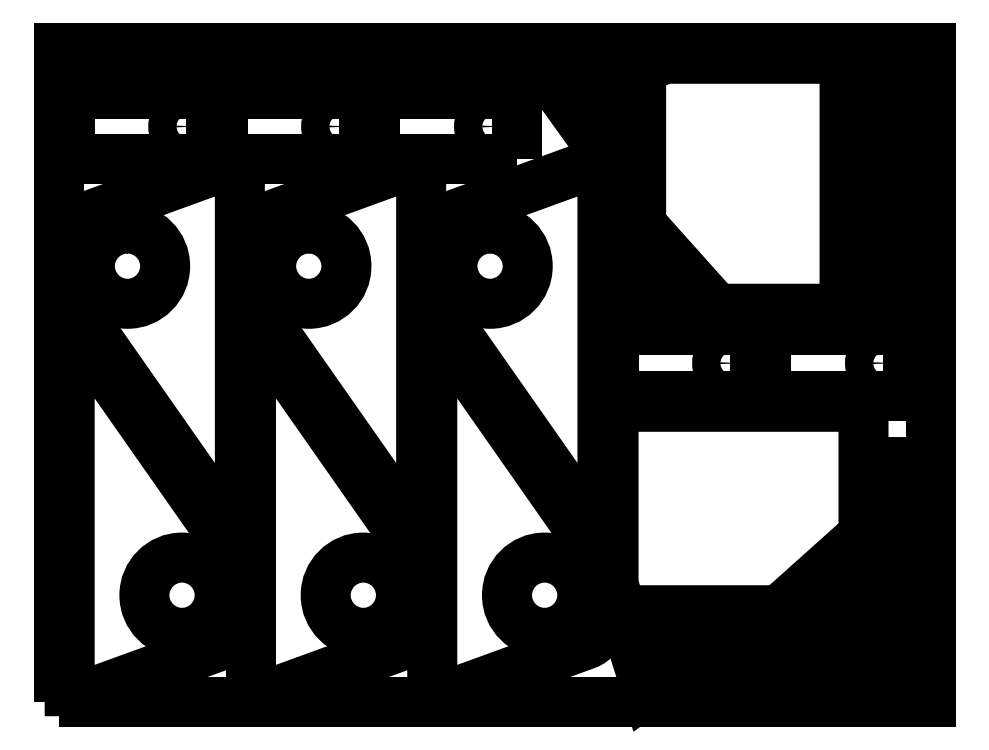
<metadata>
{"format":"dxf","ext":"dxf","renderer":"ezdxf+matplotlib","layout":"modelspace","background":"white","min_lineweight":24,"dpi":150}
</metadata>
<code>
0
SECTION
2
ENTITIES
0
POLYLINE
8
0
10
0
20
0
39
0
70
1
66
1
0
VERTEX
8
0
10
0
20
0
42
-0
0
VERTEX
8
0
10
800
20
0
42
-0
0
VERTEX
8
0
10
800
20
600
42
-0
0
VERTEX
8
0
10
0
20
600
42
-0
0
SEQEND
0
POLYLINE
8
0
10
0
20
0
39
0
70
1
66
1
0
VERTEX
8
0
10
34.68
20
316.1
42
-0
0
VERTEX
8
0
10
162
20
134.3
42
-0.1539
0
VERTEX
8
0
10
166.1
20
121.2
42
-0
0
VERTEX
8
0
10
166.1
20
74.44
42
-0.3153
0
VERTEX
8
0
10
151
20
52.83
42
-0
0
VERTEX
8
0
10
33.65
20
10.12
42
-0
0
VERTEX
8
0
10
10.12
20
10.12
42
-0
0
VERTEX
8
0
10
10.12
20
316.1
42
-0
0
SEQEND
0
POLYLINE
8
0
10
0
20
0
39
0
70
1
66
1
0
VERTEX
8
0
10
113.1
20
63.62
42
1
0
VERTEX
8
0
10
113.1
20
132.6
42
1
0
SEQEND
0
POLYLINE
8
0
10
0
20
0
39
0
70
1
66
1
0
VERTEX
8
0
10
141.6
20
181.8
42
-0
0
VERTEX
8
0
10
14.28
20
363.5
42
-0.1539
0
VERTEX
8
0
10
10.12
20
376.7
42
-0
0
VERTEX
8
0
10
10.12
20
423.5
42
-0.3153
0
VERTEX
8
0
10
25.25
20
445.1
42
-0
0
VERTEX
8
0
10
142.6
20
487.8
42
-0
0
VERTEX
8
0
10
166.1
20
487.8
42
-0
0
VERTEX
8
0
10
166.1
20
181.8
42
-0
0
SEQEND
0
POLYLINE
8
0
10
0
20
0
39
0
70
1
66
1
0
VERTEX
8
0
10
63.12
20
434.3
42
1
0
VERTEX
8
0
10
63.12
20
365.3
42
1
0
SEQEND
0
POLYLINE
8
0
10
0
20
0
39
0
70
1
66
1
0
VERTEX
8
0
10
200.9
20
316.1
42
-0
0
VERTEX
8
0
10
328.1
20
134.3
42
-0.1539
0
VERTEX
8
0
10
332.3
20
121.2
42
-0
0
VERTEX
8
0
10
332.3
20
74.44
42
-0.3153
0
VERTEX
8
0
10
317.2
20
52.83
42
-0
0
VERTEX
8
0
10
199.8
20
10.12
42
-0
0
VERTEX
8
0
10
176.3
20
10.12
42
-0
0
VERTEX
8
0
10
176.3
20
316.1
42
-0
0
SEQEND
0
POLYLINE
8
0
10
0
20
0
39
0
70
1
66
1
0
VERTEX
8
0
10
279.3
20
63.62
42
1
0
VERTEX
8
0
10
279.3
20
132.6
42
1
0
SEQEND
0
POLYLINE
8
0
10
0
20
0
39
0
70
1
66
1
0
VERTEX
8
0
10
307.7
20
181.8
42
-0
0
VERTEX
8
0
10
180.5
20
363.5
42
-0.1539
0
VERTEX
8
0
10
176.3
20
376.7
42
-0
0
VERTEX
8
0
10
176.3
20
423.5
42
-0.3153
0
VERTEX
8
0
10
191.4
20
445.1
42
-0
0
VERTEX
8
0
10
308.8
20
487.8
42
-0
0
VERTEX
8
0
10
332.3
20
487.8
42
-0
0
VERTEX
8
0
10
332.3
20
181.8
42
-0
0
SEQEND
0
POLYLINE
8
0
10
0
20
0
39
0
70
1
66
1
0
VERTEX
8
0
10
229.3
20
434.3
42
1
0
VERTEX
8
0
10
229.3
20
365.3
42
1
0
SEQEND
0
POLYLINE
8
0
10
0
20
0
39
0
70
1
66
1
0
VERTEX
8
0
10
367.1
20
316.1
42
-0
0
VERTEX
8
0
10
494.3
20
134.3
42
-0.1539
0
VERTEX
8
0
10
498.5
20
121.2
42
-0
0
VERTEX
8
0
10
498.5
20
74.44
42
-0.3153
0
VERTEX
8
0
10
483.4
20
52.83
42
-0
0
VERTEX
8
0
10
366
20
10.12
42
-0
0
VERTEX
8
0
10
342.5
20
10.12
42
-0
0
VERTEX
8
0
10
342.5
20
316.1
42
-0
0
SEQEND
0
POLYLINE
8
0
10
0
20
0
39
0
70
1
66
1
0
VERTEX
8
0
10
445.5
20
63.62
42
1
0
VERTEX
8
0
10
445.5
20
132.6
42
1
0
SEQEND
0
POLYLINE
8
0
10
0
20
0
39
0
70
1
66
1
0
VERTEX
8
0
10
473.9
20
181.8
42
-0
0
VERTEX
8
0
10
346.7
20
363.5
42
-0.1539
0
VERTEX
8
0
10
342.5
20
376.7
42
-0
0
VERTEX
8
0
10
342.5
20
423.5
42
-0.3153
0
VERTEX
8
0
10
357.6
20
445.1
42
-0
0
VERTEX
8
0
10
475
20
487.8
42
-0
0
VERTEX
8
0
10
498.5
20
487.8
42
-0
0
VERTEX
8
0
10
498.5
20
181.8
42
-0
0
SEQEND
0
POLYLINE
8
0
10
0
20
0
39
0
70
1
66
1
0
VERTEX
8
0
10
395.5
20
434.3
42
1
0
VERTEX
8
0
10
395.5
20
365.3
42
1
0
SEQEND
0
POLYLINE
8
0
10
0
20
0
39
0
70
1
66
1
0
VERTEX
8
0
10
521.4
20
473.5
42
0
0
VERTEX
8
0
10
459.7
20
559.2
42
0
0
VERTEX
8
0
10
557.4
20
589.9
42
0
0
VERTEX
8
0
10
720.4
20
589.9
42
0
0
VERTEX
8
0
10
720.4
20
360.7
42
0
0
VERTEX
8
0
10
521.4
20
360.7
42
0
0
SEQEND
0
POLYLINE
8
0
10
0
20
0
39
0
70
1
66
1
0
VERTEX
8
0
10
490.6
20
548.8
42
-0
0
VERTEX
8
0
10
534
20
484
42
0
0
VERTEX
8
0
10
534
20
559.2
42
0
0
SEQEND
0
POLYLINE
8
0
10
0
20
0
39
0
70
1
66
1
0
VERTEX
8
0
10
534
20
438.2
42
0
0
VERTEX
8
0
10
534
20
375.2
42
0
0
VERTEX
8
0
10
590.4
20
375.2
42
0
0
SEQEND
0
POLYLINE
8
0
10
0
20
0
39
0
70
1
66
1
0
VERTEX
8
0
10
625
20
71.84
42
0
0
VERTEX
8
0
10
539.3
20
10.12
42
0
0
VERTEX
8
0
10
508.7
20
107.8
42
0
0
VERTEX
8
0
10
508.7
20
270.8
42
0
0
VERTEX
8
0
10
737.8
20
270.8
42
0
0
VERTEX
8
0
10
737.8
20
71.84
42
0
0
SEQEND
0
POLYLINE
8
0
10
0
20
0
39
0
70
1
66
1
0
VERTEX
8
0
10
549.7
20
40.98
42
-0
0
VERTEX
8
0
10
614.5
20
84.37
42
0
0
VERTEX
8
0
10
539.3
20
84.37
42
0
0
SEQEND
0
POLYLINE
8
0
10
0
20
0
39
0
70
1
66
1
0
VERTEX
8
0
10
660.3
20
84.37
42
0
0
VERTEX
8
0
10
723.3
20
84.37
42
0
0
VERTEX
8
0
10
723.3
20
140.8
42
0
0
SEQEND
0
POLYLINE
8
0
10
0
20
0
39
0
70
1
66
1
0
VERTEX
8
0
10
140.1
20
497.8
42
-0
0
VERTEX
8
0
10
10.12
20
497.8
42
0
0
VERTEX
8
0
10
10.12
20
557.8
42
0
0
VERTEX
8
0
10
140.1
20
557.8
42
0
0
SEQEND
0
POLYLINE
8
0
10
0
20
0
39
0
70
1
66
1
0
VERTEX
8
0
10
131.1
20
527.8
42
1
0
VERTEX
8
0
10
105.1
20
527.8
42
1
0
SEQEND
0
POLYLINE
8
0
10
0
20
0
39
0
70
1
66
1
0
VERTEX
8
0
10
280.3
20
497.8
42
-0
0
VERTEX
8
0
10
150.3
20
497.8
42
0
0
VERTEX
8
0
10
150.3
20
557.8
42
0
0
VERTEX
8
0
10
280.3
20
557.8
42
0
0
SEQEND
0
POLYLINE
8
0
10
0
20
0
39
0
70
1
66
1
0
VERTEX
8
0
10
271.2
20
527.8
42
1
0
VERTEX
8
0
10
245.2
20
527.8
42
1
0
SEQEND
0
POLYLINE
8
0
10
0
20
0
39
0
70
1
66
1
0
VERTEX
8
0
10
420.4
20
497.8
42
-0
0
VERTEX
8
0
10
290.4
20
497.8
42
0
0
VERTEX
8
0
10
290.4
20
557.8
42
0
0
VERTEX
8
0
10
420.4
20
557.8
42
0
0
SEQEND
0
POLYLINE
8
0
10
0
20
0
39
0
70
1
66
1
0
VERTEX
8
0
10
411.4
20
527.8
42
1
0
VERTEX
8
0
10
385.4
20
527.8
42
1
0
SEQEND
0
POLYLINE
8
0
10
0
20
0
39
0
70
1
66
1
0
VERTEX
8
0
10
638.7
20
280.8
42
-0
0
VERTEX
8
0
10
508.7
20
280.8
42
0
0
VERTEX
8
0
10
508.7
20
340.8
42
0
0
VERTEX
8
0
10
638.7
20
340.8
42
0
0
SEQEND
0
POLYLINE
8
0
10
0
20
0
39
0
70
1
66
1
0
VERTEX
8
0
10
629.6
20
310.8
42
1
0
VERTEX
8
0
10
603.6
20
310.8
42
1
0
SEQEND
0
POLYLINE
8
0
10
0
20
0
39
0
70
1
66
1
0
VERTEX
8
0
10
778.8
20
280.8
42
-0
0
VERTEX
8
0
10
648.8
20
280.8
42
0
0
VERTEX
8
0
10
648.8
20
340.8
42
0
0
VERTEX
8
0
10
778.8
20
340.8
42
0
0
SEQEND
0
POLYLINE
8
0
10
0
20
0
39
0
70
1
66
1
0
VERTEX
8
0
10
769.8
20
310.8
42
1
0
VERTEX
8
0
10
743.8
20
310.8
42
1
0
SEQEND
0
POLYLINE
8
0
10
0
20
0
39
0
70
1
66
1
0
VERTEX
8
0
10
712.5
20
10.12
42
-0
0
VERTEX
8
0
10
706
20
10.12
42
0.3574
0
VERTEX
8
0
10
684.4
20
10.12
42
-0
0
VERTEX
8
0
10
640.5
20
10.12
42
0.3574
0
VERTEX
8
0
10
619
20
10.12
42
-0
0
VERTEX
8
0
10
612.5
20
10.12
42
-0
0
VERTEX
8
0
10
612.5
20
50.12
42
-0
0
VERTEX
8
0
10
619
20
50.12
42
0.3574
0
VERTEX
8
0
10
640.5
20
50.12
42
-0
0
VERTEX
8
0
10
684.4
20
50.12
42
0.3574
0
VERTEX
8
0
10
706
20
50.12
42
-0
0
VERTEX
8
0
10
712.5
20
50.12
42
0
0
SEQEND
0
POLYLINE
8
0
10
0
20
0
39
0
70
1
66
1
0
VERTEX
8
0
10
673.5
20
30.12
42
1
0
VERTEX
8
0
10
651.5
20
30.12
42
1
0
SEQEND
0
POLYLINE
8
0
10
0
20
0
39
0
70
1
66
1
0
VERTEX
8
0
10
730.5
20
350.9
42
-0
0
VERTEX
8
0
10
730.5
20
357.4
42
0.3574
0
VERTEX
8
0
10
730.5
20
379
42
-0
0
VERTEX
8
0
10
730.5
20
422.9
42
0.3574
0
VERTEX
8
0
10
730.5
20
444.4
42
-0
0
VERTEX
8
0
10
730.5
20
450.9
42
-0
0
VERTEX
8
0
10
770.5
20
450.9
42
-0
0
VERTEX
8
0
10
770.5
20
444.4
42
0.3574
0
VERTEX
8
0
10
770.5
20
422.9
42
-0
0
VERTEX
8
0
10
770.5
20
379
42
0.3574
0
VERTEX
8
0
10
770.5
20
357.4
42
-0
0
VERTEX
8
0
10
770.5
20
350.9
42
0
0
SEQEND
0
POLYLINE
8
0
10
0
20
0
39
0
70
1
66
1
0
VERTEX
8
0
10
750.5
20
389.9
42
1
0
VERTEX
8
0
10
750.5
20
411.9
42
1
0
SEQEND
0
POLYLINE
8
0
10
0
20
0
39
0
70
1
66
1
0
VERTEX
8
0
10
730.5
20
461
42
-0
0
VERTEX
8
0
10
730.5
20
467.5
42
0.3574
0
VERTEX
8
0
10
730.5
20
489.1
42
-0
0
VERTEX
8
0
10
730.5
20
532.9
42
0.3574
0
VERTEX
8
0
10
730.5
20
554.5
42
-0
0
VERTEX
8
0
10
730.5
20
561
42
-0
0
VERTEX
8
0
10
770.5
20
561
42
-0
0
VERTEX
8
0
10
770.5
20
554.5
42
0.3574
0
VERTEX
8
0
10
770.5
20
532.9
42
-0
0
VERTEX
8
0
10
770.5
20
489.1
42
0.3574
0
VERTEX
8
0
10
770.5
20
467.5
42
-0
0
VERTEX
8
0
10
770.5
20
461
42
0
0
SEQEND
0
POLYLINE
8
0
10
0
20
0
39
0
70
1
66
1
0
VERTEX
8
0
10
750.5
20
500
42
1
0
VERTEX
8
0
10
750.5
20
522
42
1
0
SEQEND
0
POLYLINE
8
0
10
0
20
0
39
0
70
1
66
1
0
VERTEX
8
0
10
747.9
20
10.12
42
-0
0
VERTEX
8
0
10
747.9
20
16.63
42
0.3574
0
VERTEX
8
0
10
747.9
20
38.18
42
-0
0
VERTEX
8
0
10
747.9
20
82.06
42
0.3574
0
VERTEX
8
0
10
747.9
20
103.6
42
-0
0
VERTEX
8
0
10
747.9
20
110.1
42
-0
0
VERTEX
8
0
10
787.9
20
110.1
42
-0
0
VERTEX
8
0
10
787.9
20
103.6
42
0.3574
0
VERTEX
8
0
10
787.9
20
82.06
42
-0
0
VERTEX
8
0
10
787.9
20
38.18
42
0.3574
0
VERTEX
8
0
10
787.9
20
16.63
42
-0
0
VERTEX
8
0
10
787.9
20
10.12
42
0
0
SEQEND
0
POLYLINE
8
0
10
0
20
0
39
0
70
1
66
1
0
VERTEX
8
0
10
767.9
20
49.12
42
1
0
VERTEX
8
0
10
767.9
20
71.12
42
1
0
SEQEND
0
POLYLINE
8
0
10
0
20
0
39
0
70
1
66
1
0
VERTEX
8
0
10
747.9
20
120.2
42
-0
0
VERTEX
8
0
10
747.9
20
126.7
42
0.3574
0
VERTEX
8
0
10
747.9
20
148.3
42
-0
0
VERTEX
8
0
10
747.9
20
192.1
42
0.3574
0
VERTEX
8
0
10
747.9
20
213.7
42
-0
0
VERTEX
8
0
10
747.9
20
220.2
42
-0
0
VERTEX
8
0
10
787.9
20
220.2
42
-0
0
VERTEX
8
0
10
787.9
20
213.7
42
0.3574
0
VERTEX
8
0
10
787.9
20
192.1
42
-0
0
VERTEX
8
0
10
787.9
20
148.3
42
0.3574
0
VERTEX
8
0
10
787.9
20
126.7
42
-0
0
VERTEX
8
0
10
787.9
20
120.2
42
0
0
SEQEND
0
POLYLINE
8
0
10
0
20
0
39
0
70
1
66
1
0
VERTEX
8
0
10
767.9
20
159.2
42
1
0
VERTEX
8
0
10
767.9
20
181.2
42
1
0
SEQEND
0
ENDSEC
0
EOF

</code>
